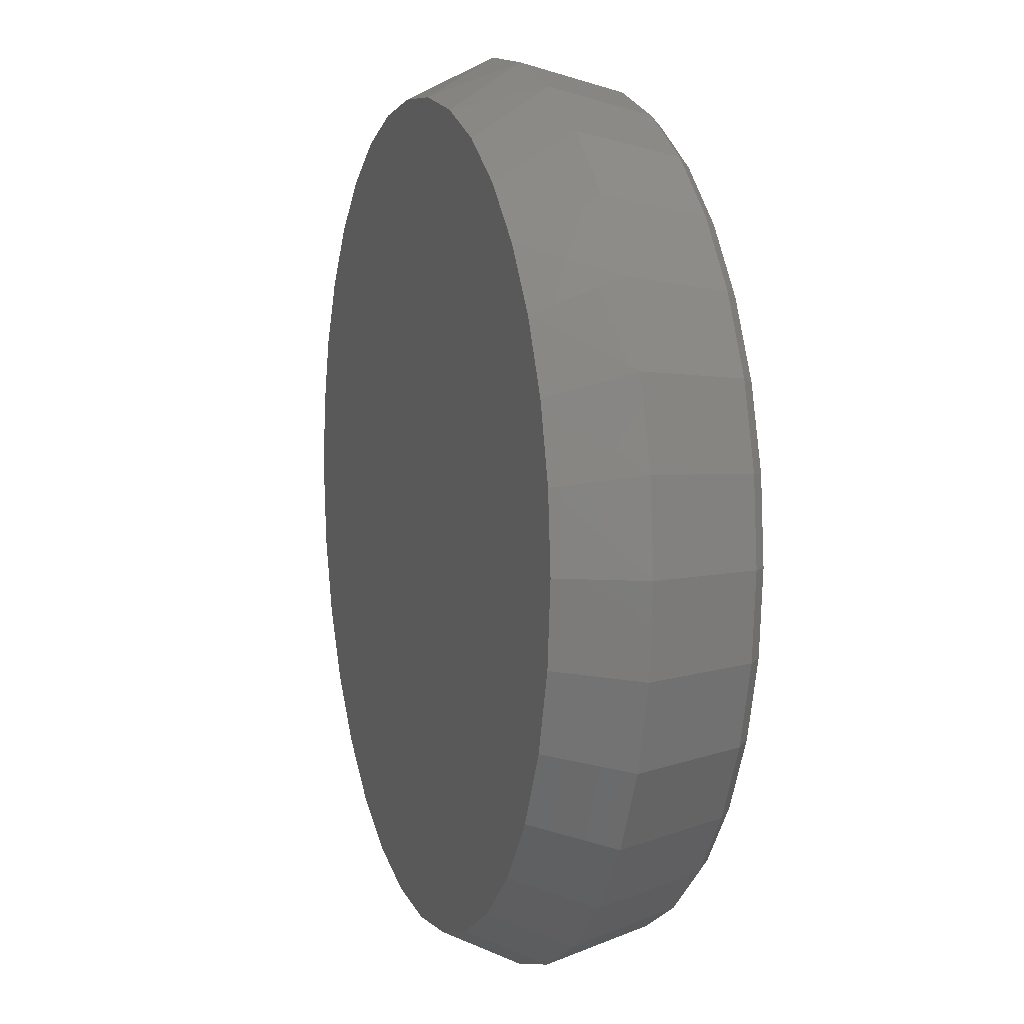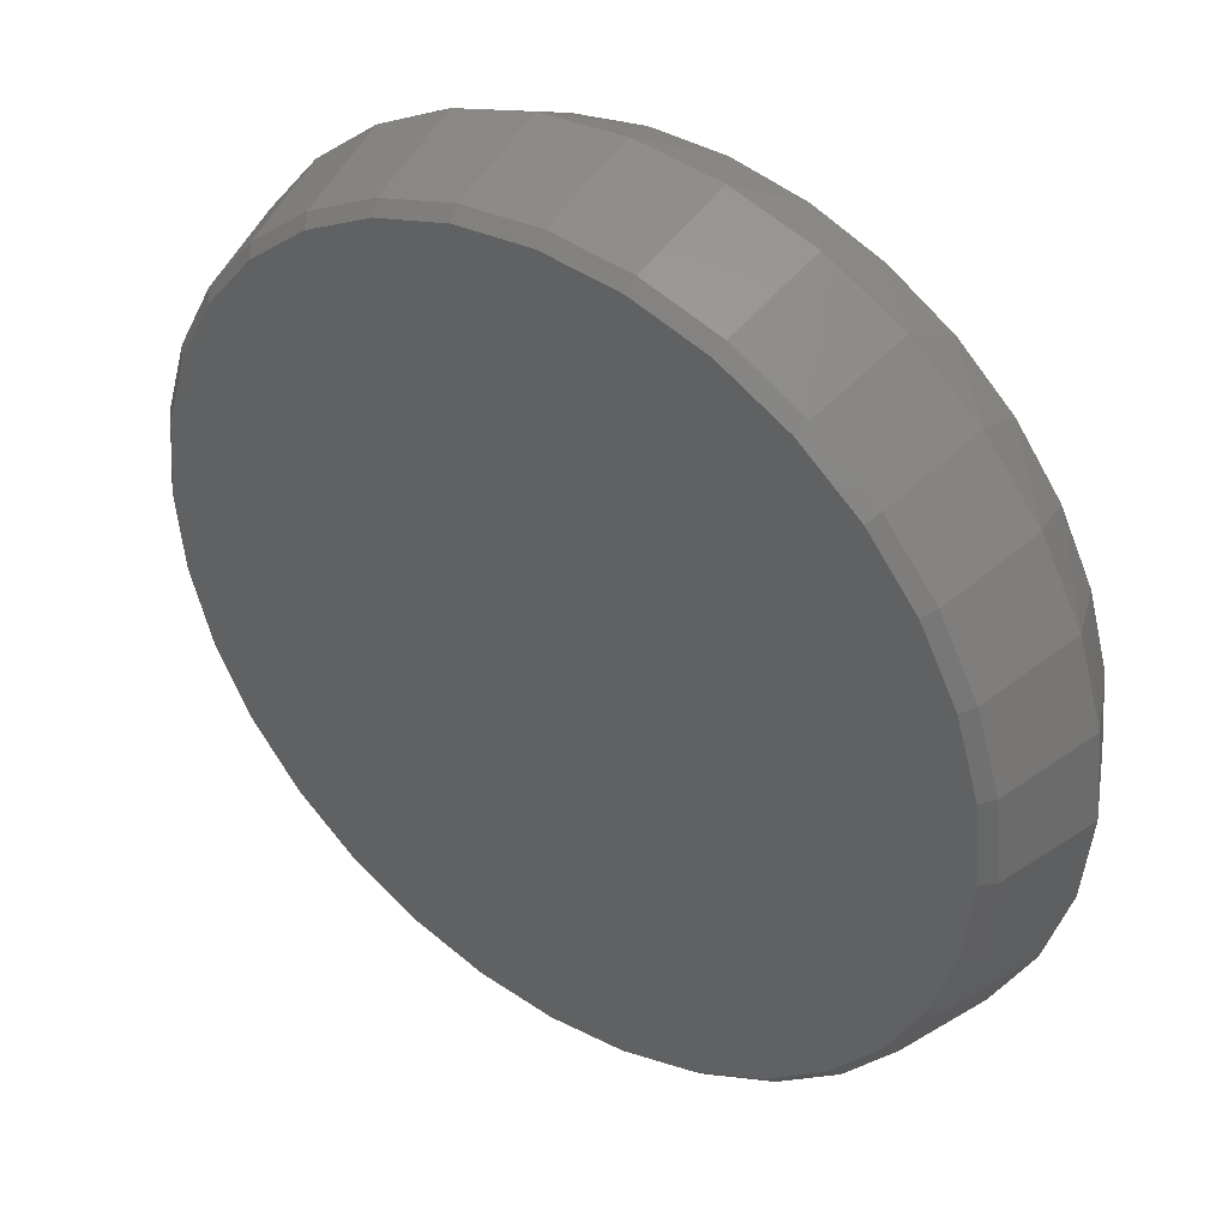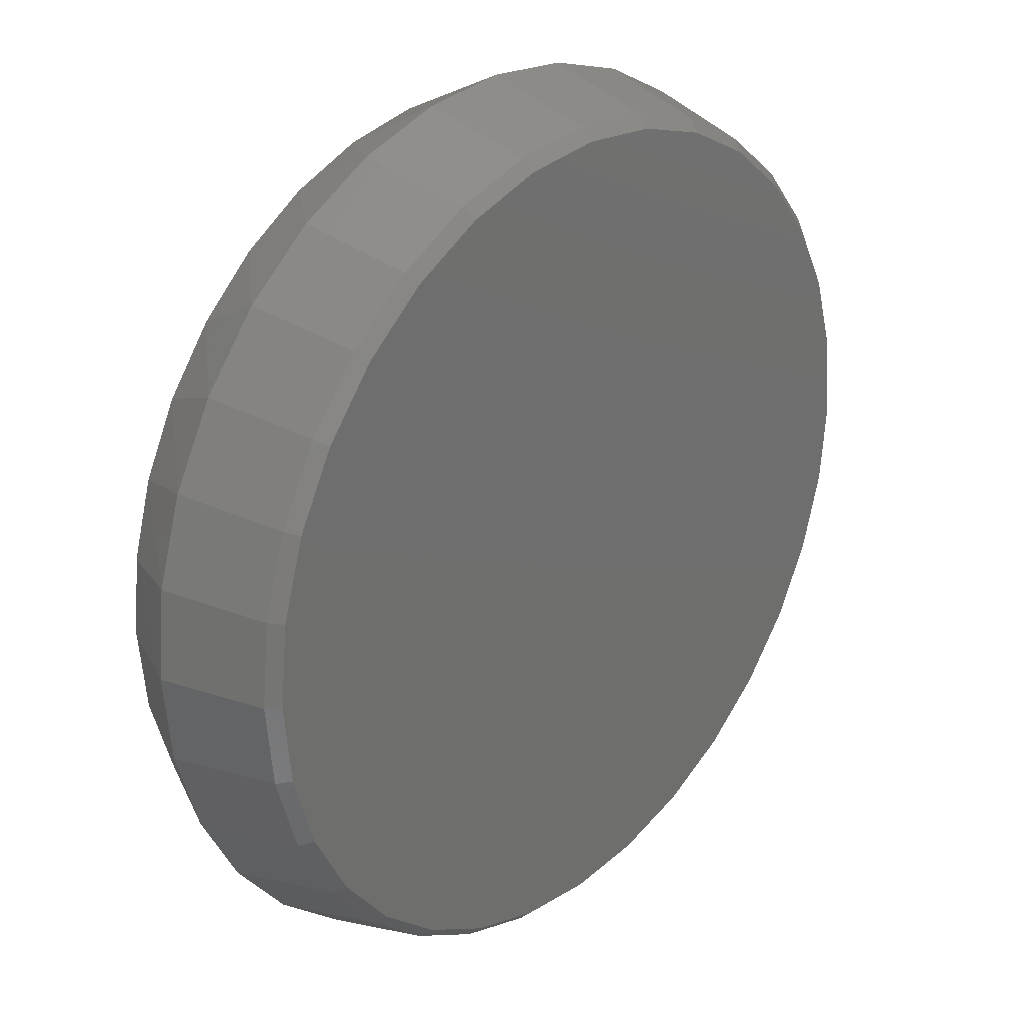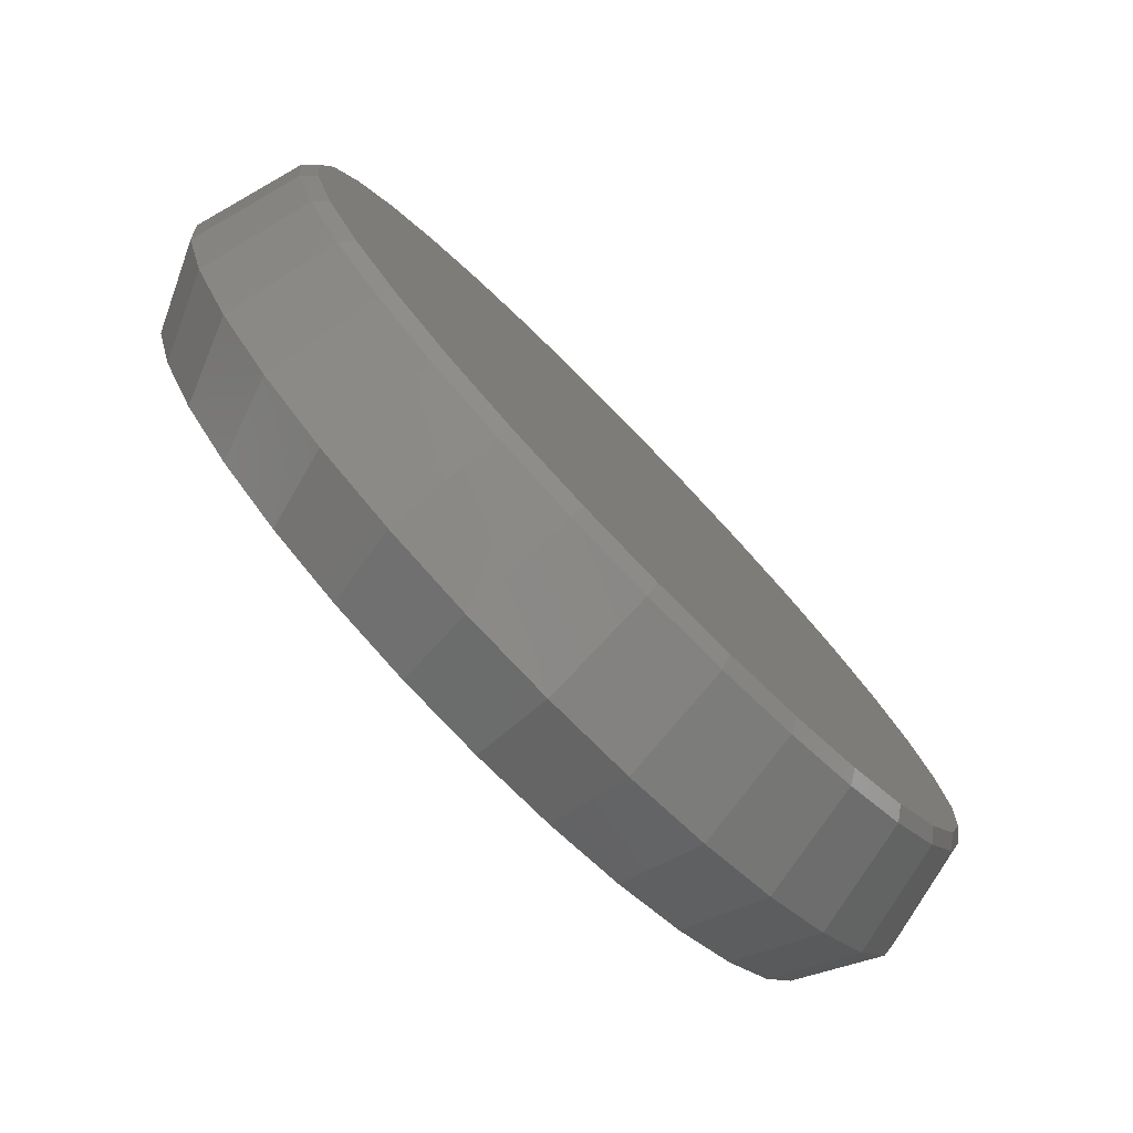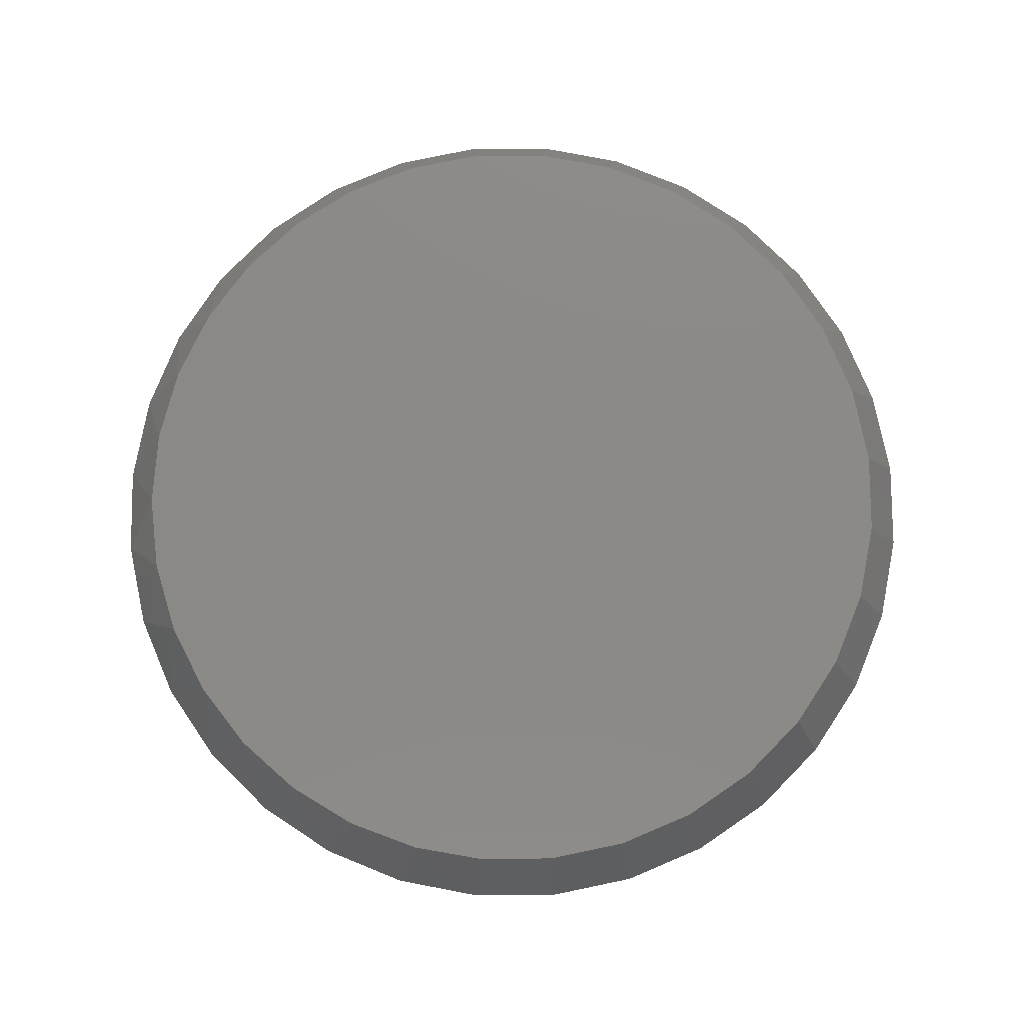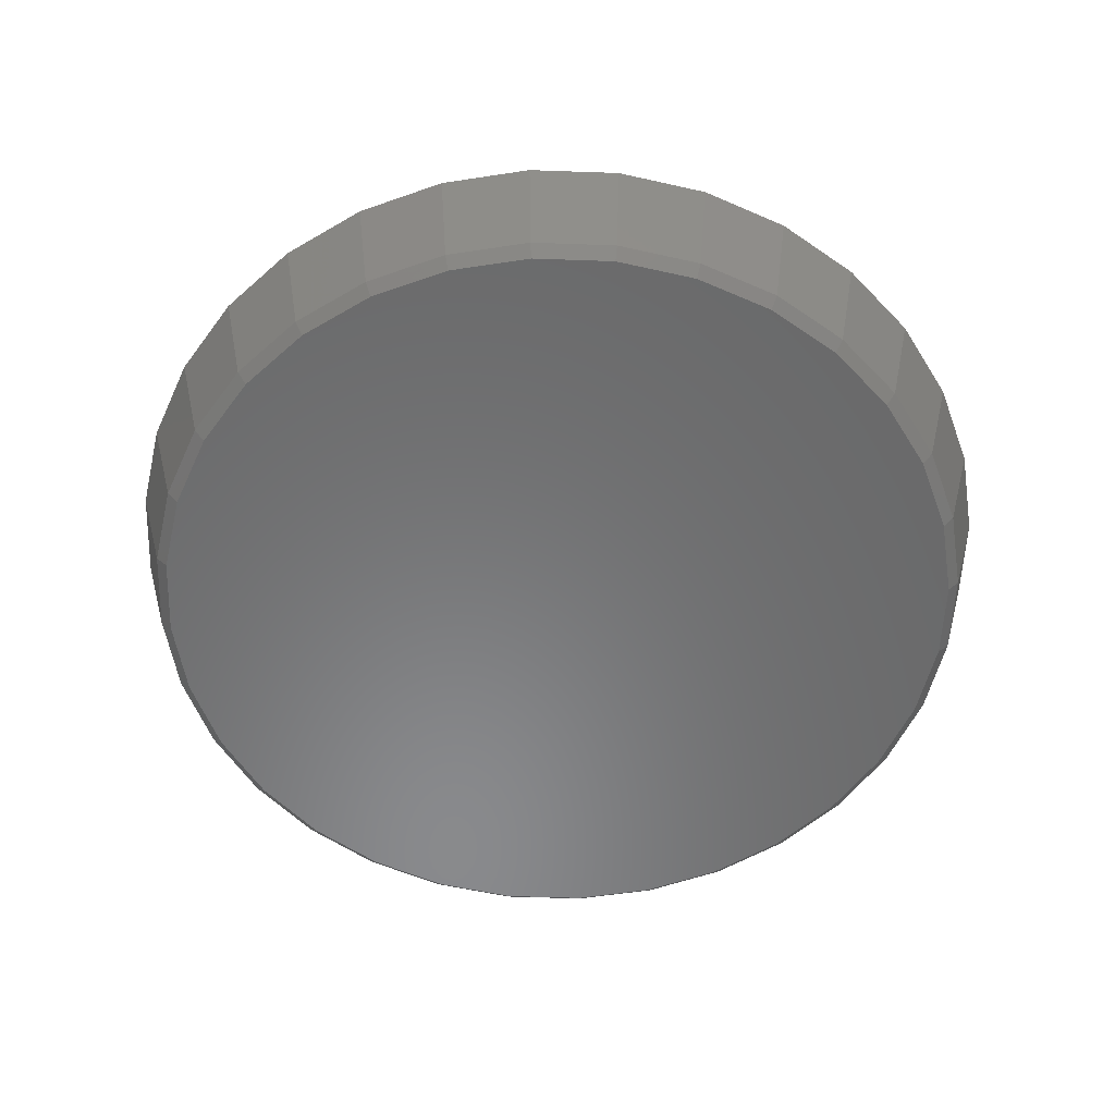
<metadata>
{"format":"stl","ext":"stl","renderer":"f3d","projection":"perspective","resolution":1024,"background":"white","views":[{"elev":7.6,"azim":-107.6,"up":"+Z"},{"elev":39.8,"azim":36.2,"up":"+Z"},{"elev":27.4,"azim":-48.5,"up":"+Z"},{"elev":-79.0,"azim":-45.7,"up":"+Z"},{"elev":78.8,"azim":83.9,"up":"+Y"},{"elev":-55.8,"azim":138.5,"up":"+Y"}]}
</metadata>
<code>
# stl→obj: 129 verts, 254 faces
v 0.4098 -0.03677 0.05946
v 0.4114 -0.03677 0.04279
v 0.4121 -0.03906 0.05946
v 0.4137 -0.03906 0.04324
v 0.5784 -0.03906 0.05946
v 0.5768 -0.03906 0.04324
v 0.5807 -0.03677 0.05946
v 0.579 -0.03677 0.04279
v 0.4163 -0.03677 0.02676
v 0.4184 -0.03906 0.02764
v 0.4242 -0.03677 0.012
v 0.4348 -0.03677 -0.0009507
v 0.4261 -0.03906 0.01327
v 0.4478 -0.03677 -0.01157
v 0.4625 -0.03677 -0.01947
v 0.4634 -0.03906 -0.01736
v 0.449 -0.03906 -0.009672
v 0.4364 -0.03906 0.0006674
v 0.4786 -0.03677 -0.02433
v 0.4952 -0.03677 -0.02597
v 0.479 -0.03906 -0.02209
v 0.5119 -0.03677 -0.02433
v 0.5279 -0.03677 -0.01947
v 0.527 -0.03906 -0.01736
v 0.5115 -0.03906 -0.02209
v 0.4952 -0.03906 -0.02368
v 0.5427 -0.03677 -0.01157
v 0.5556 -0.03677 -0.0009507
v 0.5414 -0.03906 -0.009672
v 0.5663 -0.03677 0.012
v 0.5742 -0.03677 0.02676
v 0.572 -0.03906 0.02764
v 0.5644 -0.03906 0.01327
v 0.554 -0.03906 0.0006674
v 0.579 -0.03677 0.07612
v 0.5768 -0.03906 0.07568
v 0.4137 -0.03906 0.07568
v 0.4114 -0.03677 0.07612
v 0.5742 -0.03677 0.09215
v 0.572 -0.03906 0.09127
v 0.5663 -0.03677 0.1069
v 0.5556 -0.03677 0.1199
v 0.5644 -0.03906 0.1056
v 0.5427 -0.03677 0.1305
v 0.5279 -0.03677 0.1384
v 0.527 -0.03906 0.1363
v 0.5414 -0.03906 0.1286
v 0.554 -0.03906 0.1182
v 0.5119 -0.03677 0.1432
v 0.4952 -0.03677 0.1449
v 0.5115 -0.03906 0.141
v 0.4786 -0.03677 0.1432
v 0.4625 -0.03677 0.1384
v 0.4634 -0.03906 0.1363
v 0.479 -0.03906 0.141
v 0.4952 -0.03906 0.1426
v 0.4478 -0.03677 0.1305
v 0.4348 -0.03677 0.1199
v 0.449 -0.03906 0.1286
v 0.4242 -0.03677 0.1069
v 0.4163 -0.03677 0.09215
v 0.4184 -0.03906 0.09127
v 0.4261 -0.03906 0.1056
v 0.4364 -0.03906 0.1182
v 0.4952 -0.01562 -0.0315
v 0.4775 -0.01562 -0.02975
v 0.4604 -0.01562 -0.02457
v 0.4447 -0.01562 -0.01617
v 0.4309 -0.01562 -0.004857
v 0.4196 -0.01562 0.008926
v 0.4112 -0.01562 0.02465
v 0.406 -0.01562 0.04171
v 0.4043 -0.01562 0.05946
v 0.513 -0.01562 -0.02975
v 0.53 -0.01562 -0.02457
v 0.5458 -0.01562 -0.01617
v 0.5595 -0.01562 -0.004857
v 0.5709 -0.01562 0.008926
v 0.5793 -0.01562 0.02465
v 0.5844 -0.01562 0.04171
v 0.5862 -0.01562 0.05946
v 0.4952 -0.01562 0.1504
v 0.513 -0.01562 0.1487
v 0.53 -0.01562 0.1435
v 0.5458 -0.01562 0.1351
v 0.5595 -0.01562 0.1238
v 0.5709 -0.01562 0.11
v 0.5793 -0.01562 0.09426
v 0.5844 -0.01562 0.0772
v 0.4775 -0.01562 0.1487
v 0.4604 -0.01562 0.1435
v 0.4447 -0.01562 0.1351
v 0.4309 -0.01562 0.1238
v 0.4196 -0.01562 0.11
v 0.4112 -0.01562 0.09426
v 0.406 -0.01562 0.0772
v 0.4725 1.274e-16 0.1394
v 0.4876 1.292e-16 0.1422
v 0.5029 1.309e-16 0.1422
v 0.518 1.325e-16 0.1394
v 0.4582 1.255e-16 0.1339
v 0.5323 1.337e-16 0.1339
v 0.4451 1.236e-16 0.1258
v 0.5453 1.347e-16 0.1258
v 0.4338 1.218e-16 0.1155
v 0.5567 1.354e-16 0.1155
v 0.5414 1.268e-16 -0.009672
v 0.449 1.165e-16 -0.009672
v 0.554 1.288e-16 0.0006674
v 0.4634 1.177e-16 -0.01736
v 0.527 1.248e-16 -0.01736
v 0.479 1.192e-16 -0.02209
v 0.5115 1.228e-16 -0.02209
v 0.4952 1.209e-16 -0.02368
v 0.4364 1.157e-16 0.0006674
v 0.4261 1.153e-16 0.01327
v 0.5644 1.306e-16 0.01327
v 0.4184 1.152e-16 0.02764
v 0.572 1.323e-16 0.02764
v 0.4137 1.155e-16 0.04324
v 0.5768 1.337e-16 0.04324
v 0.4121 1.163e-16 0.05946
v 0.5784 1.347e-16 0.05946
v 0.4135 1.173e-16 0.07473
v 0.577 1.354e-16 0.07473
v 0.4177 1.186e-16 0.08949
v 0.5728 1.358e-16 0.08949
v 0.4245 1.201e-16 0.1032
v 0.5659 1.358e-16 0.1032
f 1 2 3
f 2 4 3
f 5 6 7
f 6 8 7
f 2 9 10
f 4 2 10
f 11 12 13
f 13 9 11
f 10 9 13
f 14 15 16
f 17 14 16
f 17 18 14
f 19 20 21
f 21 15 19
f 16 15 21
f 22 23 24
f 25 22 24
f 25 26 22
f 27 28 29
f 29 23 27
f 24 23 29
f 30 31 32
f 33 30 32
f 33 34 30
f 6 31 8
f 32 31 6
f 18 13 12
f 12 14 18
f 26 21 20
f 20 22 26
f 34 29 28
f 28 30 34
f 7 35 5
f 35 36 5
f 3 37 1
f 37 38 1
f 35 39 40
f 36 35 40
f 41 42 43
f 43 39 41
f 40 39 43
f 44 45 46
f 47 44 46
f 47 48 44
f 49 50 51
f 51 45 49
f 46 45 51
f 52 53 54
f 55 52 54
f 55 56 52
f 57 58 59
f 59 53 57
f 54 53 59
f 60 61 62
f 63 60 62
f 63 64 60
f 37 61 38
f 62 61 37
f 48 43 42
f 42 44 48
f 56 51 50
f 50 52 56
f 64 59 58
f 58 60 64
f 65 19 66
f 66 19 15
f 66 15 67
f 67 15 14
f 67 14 68
f 68 14 12
f 68 12 69
f 69 12 11
f 69 11 70
f 70 11 9
f 70 9 71
f 71 9 2
f 71 2 72
f 72 2 1
f 72 1 73
f 19 65 20
f 20 65 74
f 20 74 22
f 22 74 75
f 22 75 23
f 23 75 76
f 23 76 27
f 27 76 77
f 27 77 28
f 28 77 78
f 28 78 30
f 30 78 79
f 30 79 31
f 31 79 80
f 31 80 8
f 8 80 81
f 8 81 7
f 82 49 83
f 83 49 45
f 83 45 84
f 84 45 44
f 84 44 85
f 85 44 42
f 85 42 86
f 86 42 41
f 86 41 87
f 87 41 39
f 87 39 88
f 88 39 35
f 88 35 89
f 89 35 7
f 89 7 81
f 49 82 50
f 50 82 90
f 50 90 52
f 52 90 91
f 52 91 53
f 53 91 92
f 53 92 57
f 57 92 93
f 57 93 58
f 58 93 94
f 58 94 60
f 60 94 95
f 60 95 61
f 61 95 96
f 61 96 38
f 38 96 73
f 38 73 1
f 97 98 99
f 100 97 99
f 101 97 100
f 102 101 100
f 103 101 102
f 104 103 102
f 105 103 104
f 106 105 104
f 107 108 109
f 110 108 107
f 111 110 107
f 112 110 111
f 113 112 111
f 114 112 113
f 108 115 109
f 109 115 116
f 109 116 117
f 117 116 118
f 117 118 119
f 119 118 120
f 119 120 121
f 121 120 122
f 121 122 123
f 123 122 124
f 123 124 125
f 125 124 126
f 125 126 127
f 127 126 128
f 127 128 129
f 129 128 105
f 129 105 106
f 123 81 121
f 121 81 80
f 121 80 119
f 119 80 79
f 119 79 117
f 117 79 78
f 117 78 109
f 109 78 77
f 109 77 107
f 107 77 76
f 107 76 111
f 111 76 75
f 111 75 113
f 113 75 74
f 113 74 114
f 114 74 65
f 114 65 112
f 112 65 66
f 112 66 110
f 110 66 67
f 110 67 108
f 108 67 68
f 108 68 115
f 115 68 69
f 115 69 116
f 116 69 70
f 116 70 118
f 118 70 71
f 118 71 120
f 120 71 72
f 120 72 122
f 122 72 73
f 127 88 89
f 129 87 88
f 129 88 127
f 106 86 87
f 106 87 129
f 104 85 86
f 104 86 106
f 102 84 85
f 102 85 104
f 100 83 84
f 100 84 102
f 99 82 83
f 99 83 100
f 90 98 97
f 90 82 98
f 98 82 99
f 91 97 101
f 91 90 97
f 92 101 103
f 92 91 101
f 93 103 105
f 93 92 103
f 94 105 128
f 94 93 105
f 95 128 126
f 95 94 128
f 96 95 126
f 81 123 89
f 89 123 125
f 89 125 127
f 122 73 124
f 124 73 96
f 124 96 126
f 55 51 56
f 51 55 54
f 51 54 46
f 46 54 59
f 46 59 47
f 47 59 64
f 47 64 48
f 34 17 29
f 29 17 16
f 29 16 24
f 24 16 21
f 24 21 25
f 25 21 26
f 48 64 43
f 43 64 63
f 43 63 40
f 40 63 62
f 40 62 36
f 36 62 37
f 36 37 5
f 5 37 3
f 5 3 6
f 6 3 4
f 6 4 32
f 32 4 10
f 32 10 33
f 33 10 13
f 33 13 34
f 34 13 18
f 34 18 17

</code>
